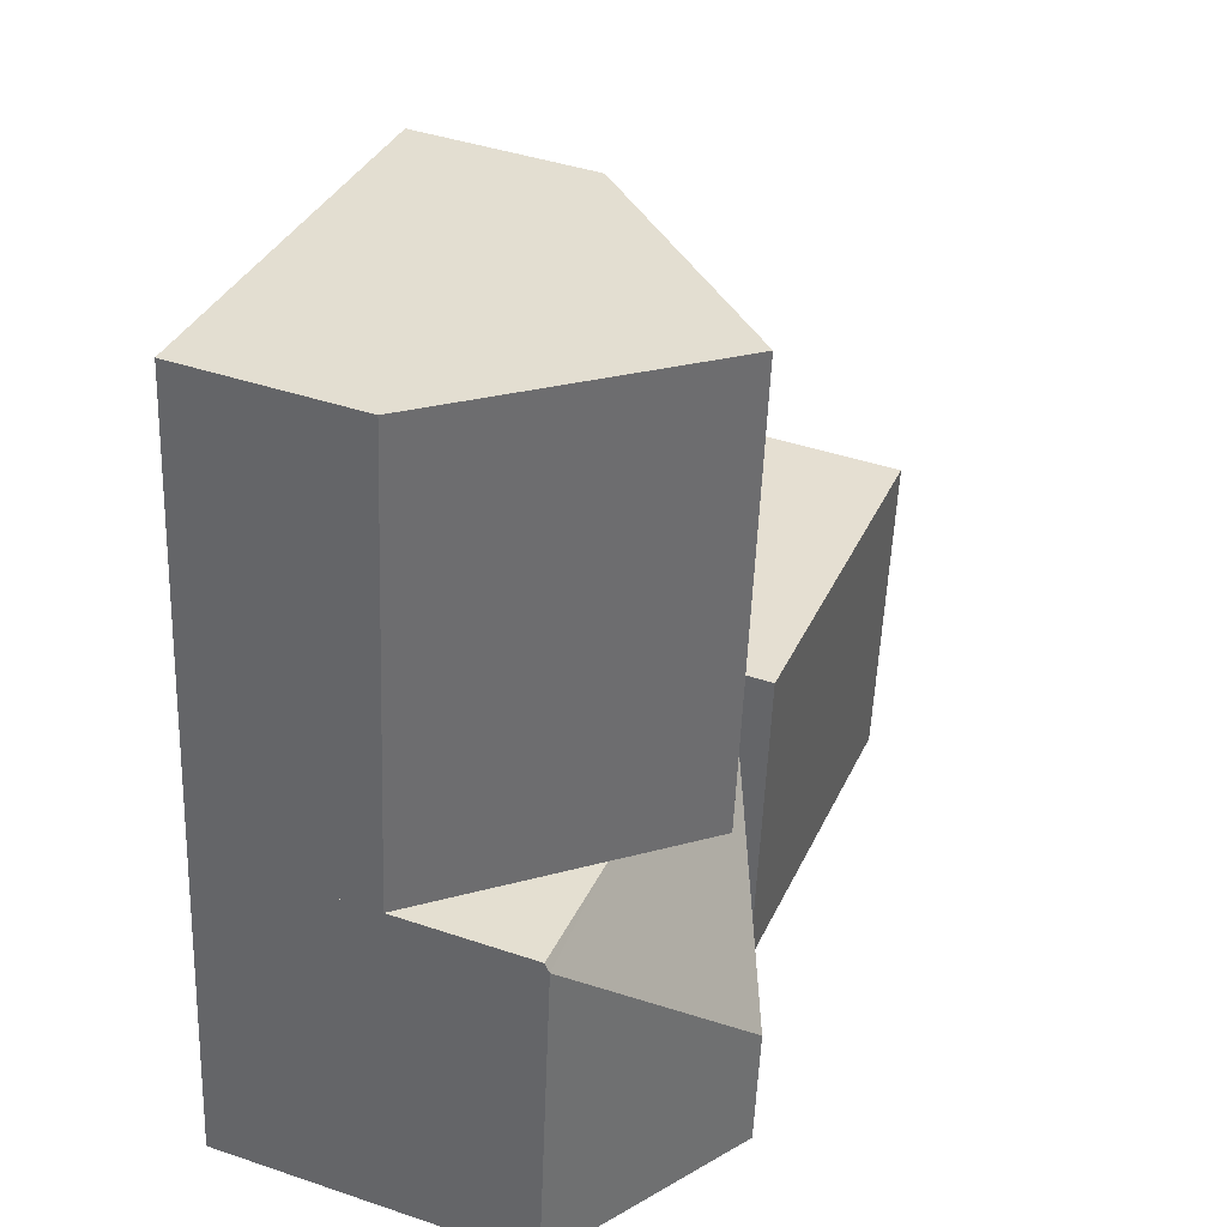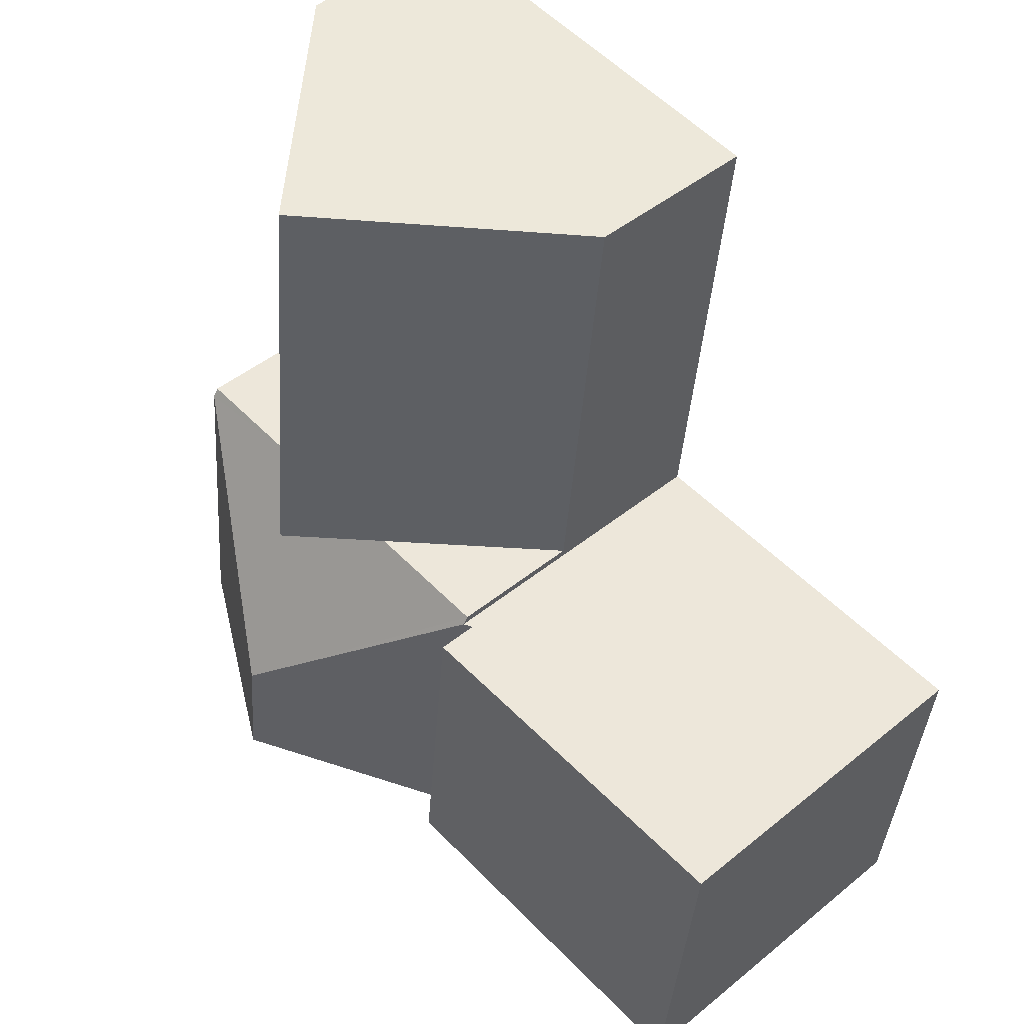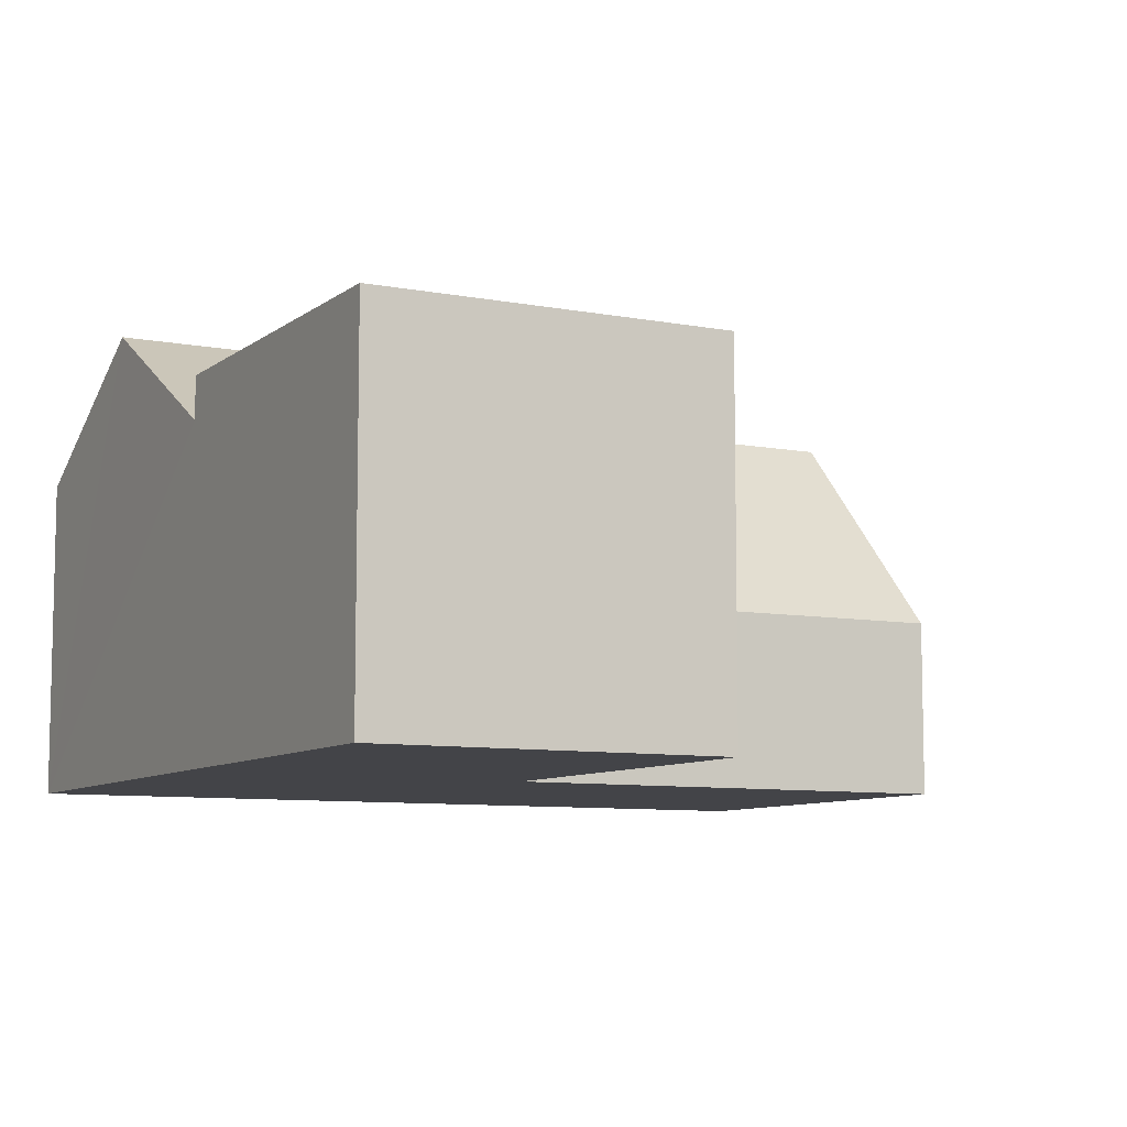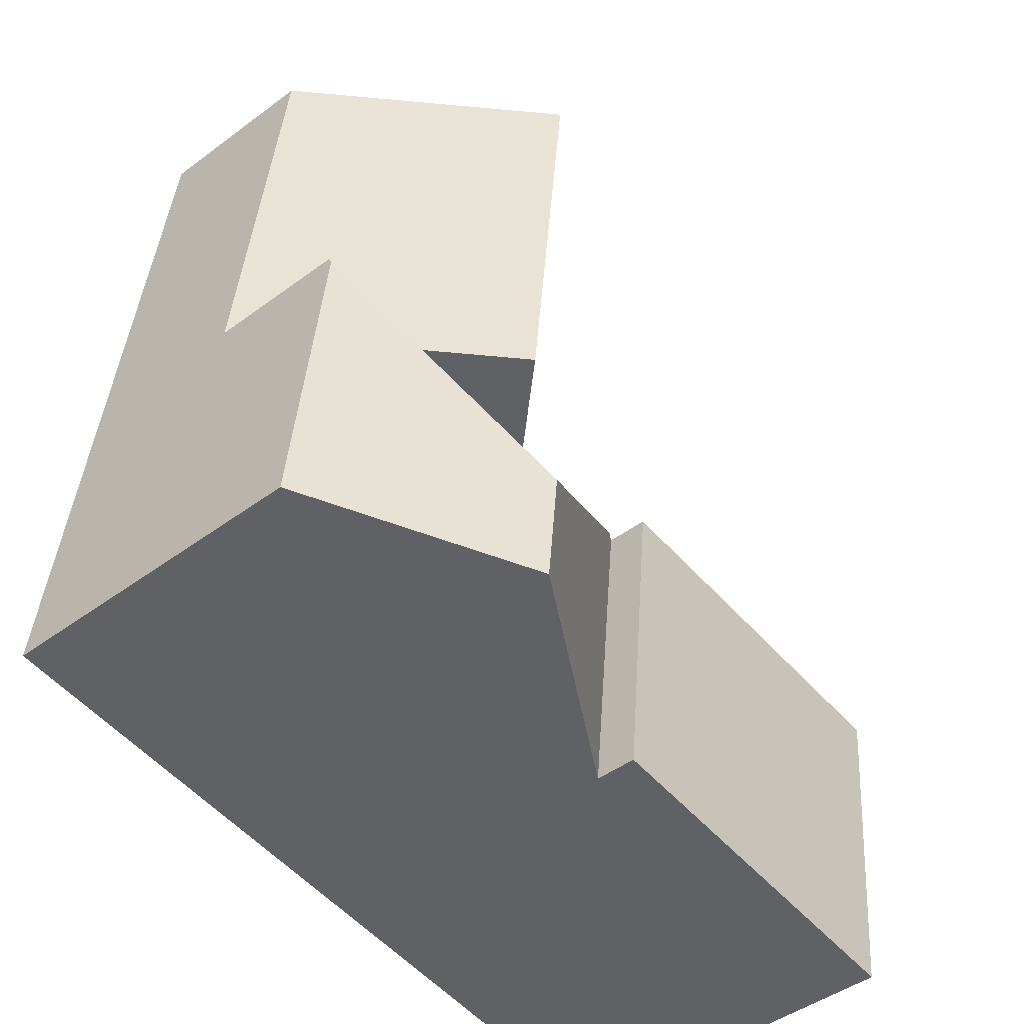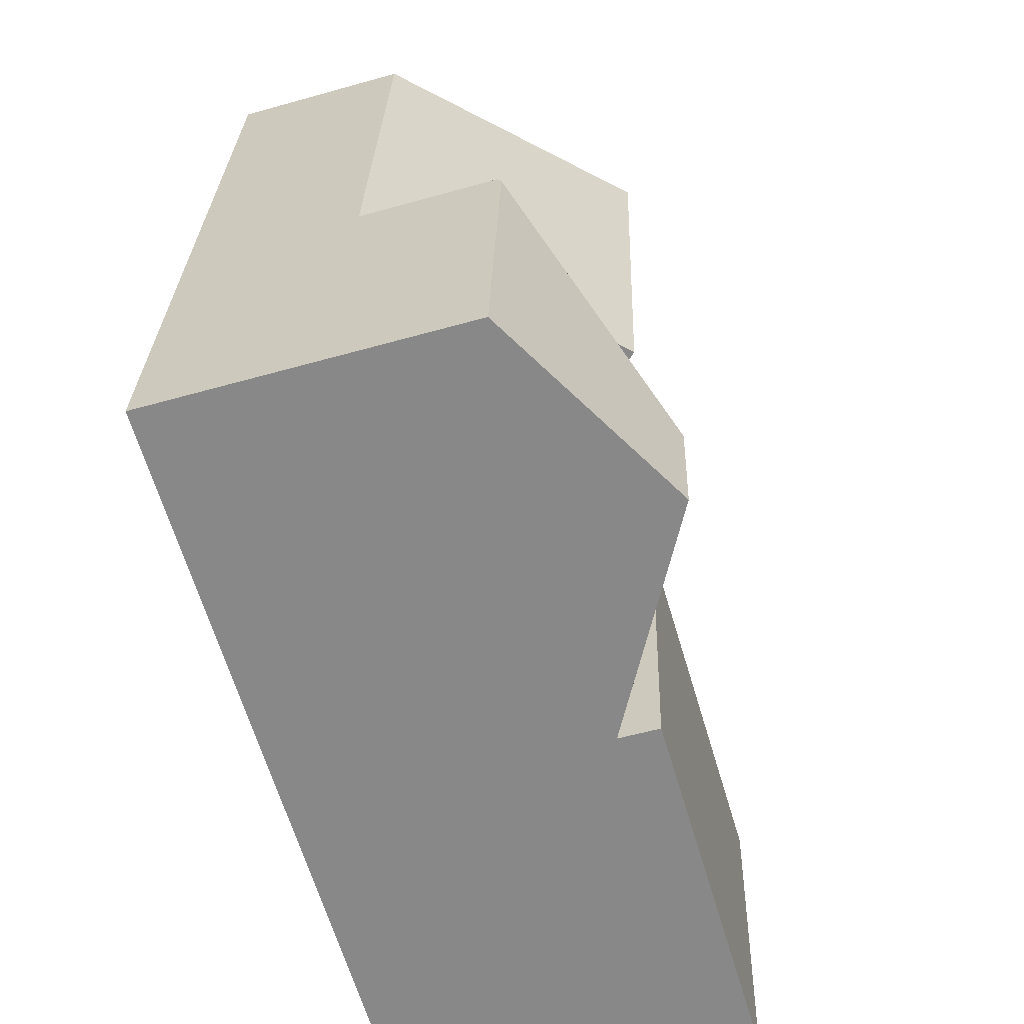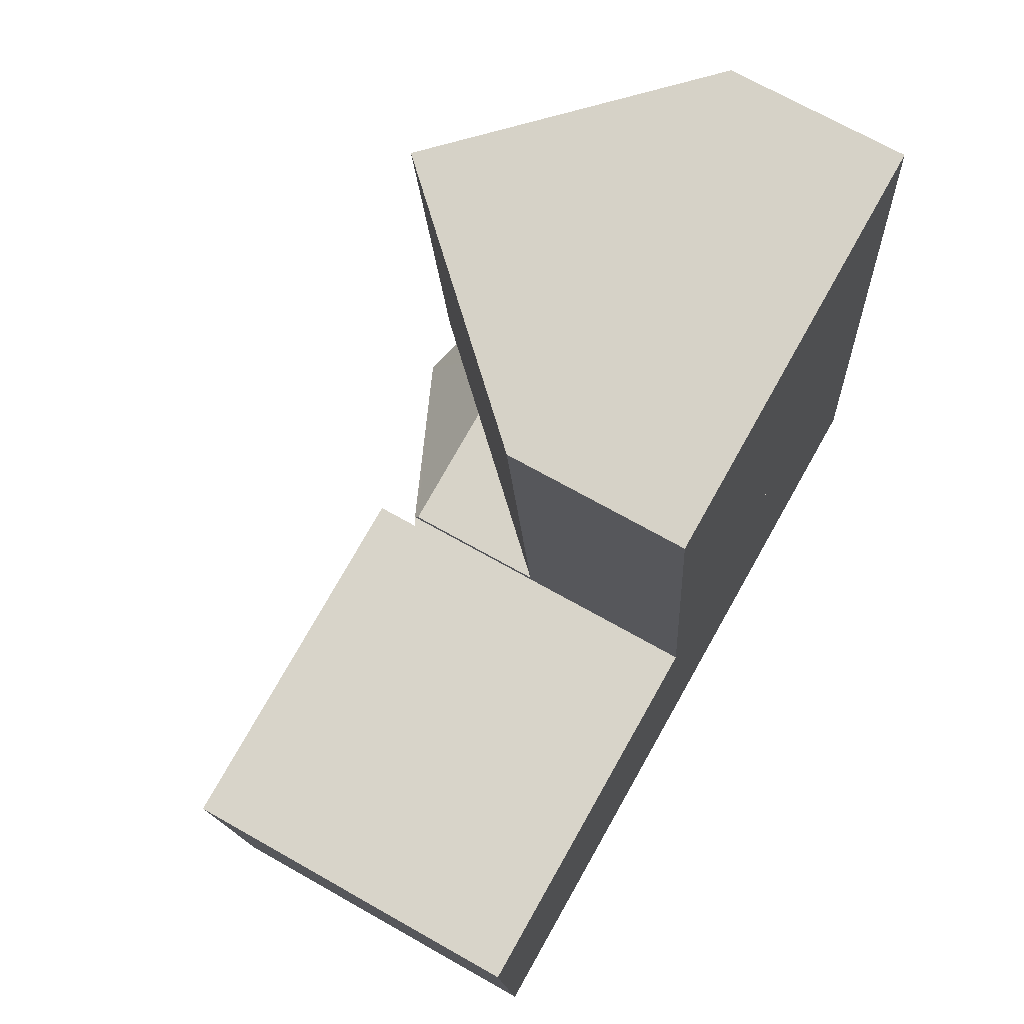
<metadata>
{"format":"obj","ext":"obj","renderer":"f3d","projection":"perspective","resolution":1024,"background":"white","views":[{"elev":41.9,"azim":112.2,"up":"+Z"},{"elev":45.8,"azim":-133.1,"up":"+Z"},{"elev":-8.3,"azim":-124.0,"up":"+Y"},{"elev":-45.7,"azim":130.5,"up":"+Z"},{"elev":-57.0,"azim":106.4,"up":"+Z"},{"elev":69.9,"azim":-60.4,"up":"+Z"}]}
</metadata>
<code>
v  5.838 3.601 0.667
v  6.959 4.999 -1.703
v  4.336 3.601 0.507
v  6.701 3.601 0.759
v  7.565 3.601 0.852
v  9.074 3.657 0.912
v  9.064 3.601 1.012
v  9.472 3.657 -2.895
v  7.11 4.999 -3.147
v  4.249 3.601 0.403
v  4.648 3.601 -3.411
v  4.346 3.656 0.412
v  4.336 -3.104e-17 0.507
v  7.565 -5.217e-17 0.852
v  9.064 -6.197e-17 1.012
v  5.838 -4.084e-17 0.667
v  6.701 -4.648e-17 0.759
v  4.346 -2.523e-17 0.412
v  4.249 -2.468e-17 0.403
v  9.472 1.773e-16 -2.895
v  9.074 -5.584e-17 0.912
v  4.648 2.089e-16 -3.411
v  7.11 1.927e-16 -3.147
v  6.15 4.514 6.033
v  6.701 4.514 0.759
v  9.064 2.016 1.012
v  8.509 2.016 6.318
v  3.806 2.032 5.749
v  4.336 2.014 0.507
v  8.509 -3.869e-16 6.318
v  6.15 -3.694e-16 6.033
v  3.806 -3.52e-16 5.749
v  0.413 4.073 -3.863
v  4.249 4.073 0.403
v  4.648 4.073 -3.411
v  0 4.073 2.494e-16
v  0 0 0
v  0.413 2.365e-16 -3.863
g defaultobject
f 1 2 3
f 2 1 4
f 2 4 5
f 2 5 6
f 6 5 7
f 8 2 6
f 2 8 9
f 10 9 11
f 9 10 2
f 2 10 12
f 2 12 3
f 13 1 3
f 1 13 4
f 4 13 5
f 5 13 7
f 7 13 14
f 7 14 15
f 14 13 16
f 14 16 17
f 10 18 12
f 18 10 19
f 7 8 6
f 8 7 15
f 8 15 20
f 20 15 21
f 20 9 8
f 9 20 11
f 11 20 22
f 22 20 23
f 22 10 11
f 10 22 19
f 18 3 12
f 3 18 13
f 14 21 15
f 21 14 20
f 20 14 23
f 23 14 17
f 23 17 16
f 23 16 22
f 22 16 18
f 18 16 13
f 22 18 19
f 24 5 25
f 5 24 26
f 26 24 27
f 28 1 29
f 1 28 25
f 25 28 24
f 28 27 24
f 27 28 30
f 30 28 31
f 31 28 32
f 30 26 27
f 26 30 15
f 15 5 26
f 5 15 25
f 25 15 1
f 1 15 14
f 1 14 29
f 29 14 17
f 29 17 16
f 29 16 13
f 29 32 28
f 32 29 13
f 31 15 30
f 15 31 32
f 15 32 14
f 14 32 13
f 14 13 17
f 17 13 16
f 33 34 35
f 34 33 36
f 37 34 36
f 34 37 19
f 19 35 34
f 35 19 22
f 22 33 35
f 33 22 38
f 38 36 33
f 36 38 37
f 38 19 37
f 19 38 22

</code>
